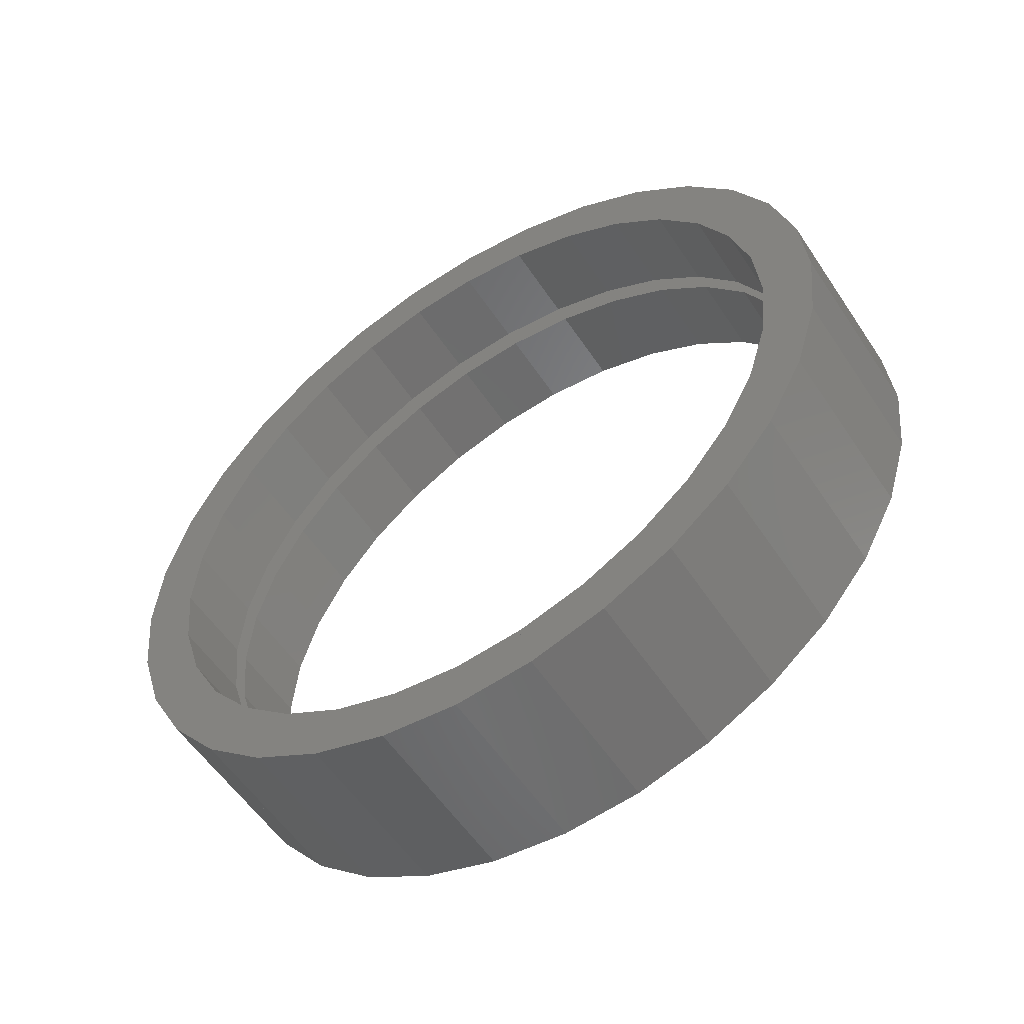
<metadata>
{"format":"stl","ext":"stl","renderer":"f3d","projection":"perspective","resolution":1024,"background":"white","views":[{"elev":-54.8,"azim":149.4,"up":"+Y"}]}
</metadata>
<code>
# stl→obj: 472 verts, 808 faces
v -16.12 5.17 -21
v -5.388 5.17 -26.37
v -5.616 0 -26.83
v -16.34 0 -21.45
v -15.44 10.14 -19.65
v -4.712 10.14 -25.02
v -14.34 14.72 -17.46
v -3.615 14.72 -22.83
v -12.87 18.74 -14.51
v -2.138 18.74 -19.89
v -11.07 22.03 -10.92
v -0.3389 22.03 -16.3
v -9.014 24.48 -6.826
v 1.714 24.48 -12.2
v -6.786 25.99 -2.382
v 3.942 25.99 -7.758
v -4.47 26.5 2.24
v 6.258 26.5 -3.137
v -2.154 25.99 6.862
v 8.574 25.99 1.486
v 0.07386 24.48 11.31
v 10.8 24.48 5.93
v 2.127 22.03 15.4
v 12.85 22.03 10.03
v 3.926 18.74 18.99
v 14.65 18.74 13.62
v 5.403 14.72 21.94
v 16.13 14.72 16.56
v 6.5 10.14 24.13
v 17.23 10.14 18.75
v 7.176 5.17 25.48
v 17.9 5.17 20.1
v 7.404 0 25.93
v 18.13 0 20.55
v 7.176 -5.17 25.48
v 17.9 -5.17 20.1
v 6.5 -10.14 24.13
v 17.23 -10.14 18.75
v 5.403 -14.72 21.94
v 16.13 -14.72 16.56
v 3.926 -18.74 18.99
v 14.65 -18.74 13.62
v 2.127 -22.03 15.4
v 12.85 -22.03 10.03
v 0.07386 -24.48 11.31
v 10.8 -24.48 5.93
v -2.154 -25.99 6.862
v 8.574 -25.99 1.486
v -4.47 -26.5 2.24
v 6.258 -26.5 -3.137
v -6.786 -25.99 -2.382
v 3.942 -25.99 -7.758
v -9.014 -24.48 -6.826
v 1.714 -24.48 -12.2
v -11.07 -22.03 -10.92
v -0.3389 -22.03 -16.3
v -12.87 -18.74 -14.51
v -2.138 -18.74 -19.89
v -14.34 -14.72 -17.46
v -3.615 -14.72 -22.83
v -15.44 -10.14 -19.65
v -4.712 -10.14 -25.02
v -16.12 -5.17 -21
v -5.388 -5.17 -26.37
v -4.47 24.78 2.24
v -10.26 23 -9.306
v 1.317 23 13.79
v -4.47 23 2.24
v -2.459 22.56 6.252
v 1.687 22.56 14.53
v -10.63 22.56 -10.05
v -6.481 22.56 -1.771
v 0.6769 21.93 12.51
v -0.5263 21.25 10.11
v 2.555 21.25 16.26
v -9.617 21.93 -8.028
v -11.5 21.25 -11.78
v -8.414 21.25 -5.629
v 1.256 19.12 13.66
v 3.716 19.12 18.57
v -12.66 19.12 -14.09
v -10.2 19.12 -9.183
v 3.31 17.9 17.76
v 2.817 16.26 16.78
v 4.836 16.26 20.81
v -12.25 17.9 -13.28
v -13.78 16.26 -16.33
v -11.76 16.26 -12.3
v 4.605 14.56 20.35
v 4.099 12.78 19.34
v 5.868 12.78 22.87
v -13.54 14.56 -15.87
v -14.81 12.78 -18.39
v -13.04 12.78 -14.86
v 5.64 10.66 22.41
v 5.051 8.802 21.24
v 6.682 8.802 24.49
v -14.58 10.66 -17.93
v -15.62 8.802 -20.01
v -13.99 8.802 -16.76
v 6.351 6.349 23.83
v 5.638 4.487 22.41
v 7.206 4.487 25.54
v -15.29 6.349 -19.35
v -16.15 4.487 -21.06
v -14.58 4.487 -17.93
v 5.836 0 22.8
v -14.78 0 -18.32
v 5.638 -4.487 22.41
v 7.206 -4.487 25.54
v -16.15 -4.487 -21.06
v -14.58 -4.487 -17.93
v 6.351 -6.349 23.83
v 5.051 -8.802 21.24
v 6.682 -8.802 24.49
v -15.29 -6.349 -19.35
v -15.62 -8.802 -20.01
v -13.99 -8.802 -16.76
v 5.64 -10.66 22.41
v 4.099 -12.78 19.34
v 5.868 -12.78 22.87
v -14.58 -10.66 -17.93
v -14.81 -12.78 -18.39
v -13.04 -12.78 -14.86
v 4.605 -14.56 20.35
v 2.817 -16.26 16.78
v 4.836 -16.26 20.81
v -13.54 -14.56 -15.87
v -13.78 -16.26 -16.33
v -11.76 -16.26 -12.3
v 3.31 -17.9 17.76
v 1.256 -19.12 13.66
v 3.716 -19.12 18.57
v -12.25 -17.9 -13.28
v -12.66 -19.12 -14.09
v -10.2 -19.12 -9.183
v -0.5263 -21.25 10.11
v 2.555 -21.25 16.26
v -11.5 -21.25 -11.78
v -8.414 -21.25 -5.629
v 0.6769 -21.93 12.51
v -2.459 -22.56 6.252
v 1.687 -22.56 14.53
v -9.617 -21.93 -8.028
v -10.63 -22.56 -10.05
v -6.481 -22.56 -1.771
v -4.47 -23 2.24
v 1.317 -23 13.79
v -10.26 -23 -9.306
v -4.47 -24.78 2.24
v 6.258 24.78 -3.137
v 12.04 23 8.41
v 0.4712 23 -14.68
v 6.258 23 -3.137
v 4.247 22.56 -7.148
v 0.1005 22.56 -15.42
v 12.42 22.56 9.149
v 8.269 22.56 0.8751
v 1.111 21.93 -13.41
v 2.314 21.25 -11.01
v -0.7671 21.25 -17.15
v 11.4 21.93 7.132
v 13.28 21.25 10.88
v 10.2 21.25 4.732
v 0.5324 19.12 -14.56
v -1.928 19.12 -19.47
v 14.44 19.12 13.2
v 11.98 19.12 8.287
v -1.522 17.9 -18.66
v -1.029 16.26 -17.68
v -3.048 16.26 -21.7
v 14.04 17.9 12.39
v 15.56 16.26 15.43
v 13.55 16.26 11.4
v -2.817 14.56 -21.24
v -2.311 12.78 -20.23
v -4.08 12.78 -23.76
v 15.33 14.56 14.97
v 16.6 12.78 17.49
v 14.83 12.78 13.96
v -3.852 10.66 -23.31
v -3.263 8.802 -22.13
v -4.894 8.802 -25.39
v 16.37 10.66 17.04
v 17.41 8.802 19.11
v 15.78 8.802 15.86
v -4.563 6.349 -24.73
v -3.85 4.487 -23.3
v -5.418 4.487 -26.43
v 17.08 6.349 18.45
v 17.93 4.487 20.16
v 16.37 4.487 17.03
v -4.048 0 -23.7
v 16.56 0 17.43
v -3.85 -4.487 -23.3
v -5.418 -4.487 -26.43
v 17.93 -4.487 20.16
v 16.37 -4.487 17.03
v -4.563 -6.349 -24.73
v -3.263 -8.802 -22.13
v -4.894 -8.802 -25.39
v 17.08 -6.349 18.45
v 17.41 -8.802 19.11
v 15.78 -8.802 15.86
v -3.852 -10.66 -23.31
v -2.311 -12.78 -20.23
v -4.08 -12.78 -23.76
v 16.37 -10.66 17.04
v 16.6 -12.78 17.49
v 14.83 -12.78 13.96
v -2.817 -14.56 -21.24
v -1.029 -16.26 -17.68
v -3.048 -16.26 -21.7
v 15.33 -14.56 14.97
v 15.56 -16.26 15.43
v 13.55 -16.26 11.4
v -1.522 -17.9 -18.66
v 0.5324 -19.12 -14.56
v -1.928 -19.12 -19.47
v 14.04 -17.9 12.39
v 14.44 -19.12 13.2
v 11.98 -19.12 8.287
v 2.314 -21.25 -11.01
v -0.7671 -21.25 -17.15
v 13.28 -21.25 10.88
v 10.2 -21.25 4.732
v 1.111 -21.93 -13.41
v 4.247 -22.56 -7.148
v 0.1005 -22.56 -15.42
v 11.4 -21.93 7.132
v 12.42 -22.56 9.149
v 8.269 -22.56 0.8751
v 6.258 -23 -3.137
v 0.4712 -23 -14.68
v 12.04 -23 8.41
v 6.258 -24.78 -3.137
v -11.2 5.17 -23.46
v -11.43 0 -23.92
v -10.08 0 -23.47
v -9.866 4.975 -23.03
v -10.52 10.14 -22.11
v -9.215 9.758 -21.73
v -9.426 14.72 -19.92
v -8.159 14.17 -19.63
v -7.949 18.74 -16.98
v -6.738 18.03 -16.79
v -5.007 21.2 -13.34
v -6.15 22.03 -13.39
v -3.031 23.56 -9.396
v -4.097 24.48 -9.29
v -0.8882 25.01 -5.119
v -1.869 25.99 -4.846
v 1.341 25.5 -0.6722
v 0.4469 26.5 -0.2239
v 3.57 25.01 3.775
v 2.764 25.99 4.398
v 5.714 23.56 8.052
v 4.991 24.48 8.842
v 7.689 21.2 11.99
v 7.044 22.03 12.94
v 9.42 18.03 15.45
v 8.843 18.74 16.53
v 10.84 14.17 18.28
v 10.32 14.72 19.47
v 11.9 9.758 20.39
v 11.42 10.14 21.66
v 12.55 4.975 21.69
v 12.09 5.17 23.01
v 12.77 0 22.12
v 12.32 0 23.47
v 12.55 -4.975 21.69
v 12.09 -5.17 23.01
v 11.9 -9.758 20.39
v 11.42 -10.14 21.66
v 10.84 -14.17 18.28
v 10.32 -14.72 19.47
v 9.42 -18.03 15.45
v 8.843 -18.74 16.53
v 7.689 -21.2 11.99
v 7.044 -22.03 12.94
v 5.714 -23.56 8.052
v 4.991 -24.48 8.842
v 3.57 -25.01 3.775
v 2.764 -25.99 4.398
v 0.4469 -26.5 -0.2239
v 1.341 -25.5 -0.6722
v -1.869 -25.99 -4.846
v -0.8882 -25.01 -5.119
v -4.097 -24.48 -9.29
v -3.031 -23.56 -9.396
v -6.15 -22.03 -13.39
v -5.007 -21.2 -13.34
v -7.949 -18.74 -16.98
v -6.738 -18.03 -16.79
v -8.159 -14.17 -19.63
v -9.426 -14.72 -19.92
v -9.215 -9.758 -21.73
v -10.52 -10.14 -22.11
v -9.866 -4.975 -23.03
v -11.2 -5.17 -23.46
v 0.4469 24.78 -0.2239
v 6.234 23 11.32
v -5.34 23 -11.77
v 0.4469 23 -0.2239
v -1.564 22.56 -4.236
v -5.71 22.56 -12.51
v 6.605 22.56 12.06
v 2.457 22.56 3.787
v -4.7 21.93 -10.49
v -3.497 21.25 -8.093
v -6.578 21.25 -14.24
v 5.594 21.93 10.04
v 7.472 21.25 13.79
v 4.391 21.25 7.645
v -5.278 19.12 -11.65
v -7.739 19.12 -16.56
v 8.633 19.12 16.11
v 6.173 19.12 11.2
v -7.333 17.9 -15.75
v -6.84 16.26 -14.76
v -8.859 16.26 -18.79
v 8.227 17.9 15.3
v 9.753 16.26 18.34
v 7.734 16.26 14.32
v -8.628 14.56 -18.33
v -8.122 12.78 -17.32
v -9.892 12.78 -20.85
v 9.522 14.56 17.88
v 10.79 12.78 20.4
v 9.016 12.78 16.87
v -9.663 10.66 -20.4
v -9.074 8.802 -19.22
v -10.71 8.802 -22.47
v 10.56 10.66 19.95
v 11.6 8.802 22.03
v 9.968 8.802 18.77
v -10.37 6.349 -21.81
v -9.661 4.487 -20.39
v -11.23 4.487 -23.52
v 11.27 6.349 21.37
v 12.12 4.487 23.07
v 10.55 4.487 19.94
v -9.858 0 -20.79
v 10.75 0 20.34
v -9.661 -4.487 -20.39
v -11.23 -4.487 -23.52
v 12.12 -4.487 23.07
v 10.55 -4.487 19.94
v -10.37 -6.349 -21.81
v -9.074 -8.802 -19.22
v -10.71 -8.802 -22.47
v 11.27 -6.349 21.37
v 11.6 -8.802 22.03
v 9.968 -8.802 18.77
v -9.663 -10.66 -20.4
v -8.122 -12.78 -17.32
v -9.892 -12.78 -20.85
v 10.56 -10.66 19.95
v 10.79 -12.78 20.4
v 9.016 -12.78 16.87
v -8.628 -14.56 -18.33
v -6.84 -16.26 -14.76
v -8.859 -16.26 -18.79
v 9.522 -14.56 17.88
v 9.753 -16.26 18.34
v 7.734 -16.26 14.32
v -7.333 -17.9 -15.75
v -5.278 -19.12 -11.65
v -7.739 -19.12 -16.56
v 8.227 -17.9 15.3
v 8.633 -19.12 16.11
v 6.173 -19.12 11.2
v -3.497 -21.25 -8.093
v -6.578 -21.25 -14.24
v 7.472 -21.25 13.79
v 4.391 -21.25 7.645
v -4.7 -21.93 -10.49
v -1.564 -22.56 -4.236
v -5.71 -22.56 -12.51
v 5.594 -21.93 10.04
v 6.605 -22.56 12.06
v 2.457 -22.56 3.787
v 0.4469 -23 -0.2239
v -5.34 -23 -11.77
v 6.234 -23 11.32
v 0.4469 -24.78 -0.2239
v 1.341 24.09 -0.6722
v -3.5 23 -10.33
v 6.182 23 8.987
v 1.341 23 -0.6722
v 3.352 22.56 3.339
v 6.553 22.56 9.726
v -3.87 22.56 -11.07
v -0.6694 22.56 -4.683
v 5.285 21.25 7.196
v 7.65 21.25 11.91
v -4.968 21.25 -13.26
v -2.603 21.25 -8.541
v 7.303 20.39 11.22
v 7.066 19.12 10.75
v 8.824 19.12 14.26
v -4.621 20.39 -12.57
v -6.142 19.12 -15.6
v -4.385 19.12 -12.1
v 8.802 17.76 14.21
v 8.628 16.26 13.87
v 10.07 16.26 16.74
v -6.12 17.76 -15.56
v -7.388 16.26 -18.09
v -5.946 16.26 -15.21
v 10.12 14.45 16.85
v 9.91 12.78 16.42
v 11.17 12.78 18.95
v -7.443 14.45 -18.2
v -8.492 12.78 -20.29
v -7.228 12.78 -17.77
v 11.17 10.58 18.95
v 10.86 8.802 18.32
v 12.03 8.802 20.65
v -8.492 10.58 -20.29
v -9.345 8.802 -21.99
v -8.18 8.802 -19.67
v 11.89 6.311 20.38
v 11.45 4.487 19.49
v 12.57 4.487 21.73
v -9.209 6.311 -21.72
v -9.887 4.487 -23.07
v -8.767 4.487 -20.84
v 11.65 0 19.89
v -8.965 0 -21.23
v 11.45 -4.487 19.49
v 12.57 -4.487 21.73
v -9.887 -4.487 -23.07
v -8.767 -4.487 -20.84
v 11.89 -6.311 20.38
v 10.86 -8.802 18.32
v 12.03 -8.802 20.65
v -9.209 -6.311 -21.72
v -9.345 -8.802 -21.99
v -8.18 -8.802 -19.67
v 11.17 -10.58 18.95
v 9.91 -12.78 16.42
v 11.17 -12.78 18.95
v -8.492 -10.58 -20.29
v -8.492 -12.78 -20.29
v -7.228 -12.78 -17.77
v 10.12 -14.45 16.85
v 8.628 -16.26 13.87
v 10.07 -16.26 16.74
v -7.443 -14.45 -18.2
v -7.388 -16.26 -18.09
v -5.946 -16.26 -15.21
v 8.802 -17.76 14.21
v 7.066 -19.12 10.75
v 8.824 -19.12 14.26
v -6.12 -17.76 -15.56
v -6.142 -19.12 -15.6
v -4.385 -19.12 -12.1
v 7.303 -20.39 11.22
v 5.285 -21.25 7.196
v 7.65 -21.25 11.91
v -4.621 -20.39 -12.57
v -4.968 -21.25 -13.26
v -2.603 -21.25 -8.541
v 3.352 -22.56 3.339
v 6.553 -22.56 9.726
v -3.87 -22.56 -11.07
v -0.6694 -22.56 -4.683
v 1.341 -23 -0.6722
v 6.182 -23 8.987
v -3.5 -23 -10.33
v 1.341 -24.09 -0.6722
f 1 2 3
f 1 3 4
f 5 6 2
f 5 2 1
f 7 8 6
f 7 6 5
f 9 10 8
f 9 8 7
f 11 12 10
f 11 10 9
f 13 14 12
f 13 12 11
f 15 16 14
f 15 14 13
f 17 18 16
f 17 16 15
f 19 20 18
f 19 18 17
f 21 22 20
f 21 20 19
f 23 24 22
f 23 22 21
f 25 26 24
f 25 24 23
f 27 28 26
f 27 26 25
f 29 30 28
f 29 28 27
f 31 32 30
f 31 30 29
f 33 34 32
f 33 32 31
f 35 36 34
f 35 34 33
f 37 38 36
f 37 36 35
f 39 40 38
f 39 38 37
f 41 42 40
f 41 40 39
f 43 44 42
f 43 42 41
f 45 46 44
f 45 44 43
f 47 48 46
f 47 46 45
f 49 50 48
f 49 48 47
f 51 52 50
f 51 50 49
f 53 54 52
f 53 52 51
f 55 56 54
f 55 54 53
f 57 58 56
f 57 56 55
f 59 60 58
f 59 58 57
f 61 62 60
f 61 60 59
f 63 64 62
f 63 62 61
f 4 3 64
f 4 64 63
f 65 15 13
f 65 13 66
f 65 66 67
f 65 67 21
f 65 21 19
f 65 19 17
f 65 17 15
f 68 69 70
f 68 70 67
f 66 71 72
f 66 72 68
f 73 69 74
f 73 74 75
f 73 75 23
f 73 23 70
f 73 70 69
f 76 71 11
f 76 11 77
f 76 77 78
f 76 78 72
f 76 72 71
f 74 79 80
f 74 80 75
f 77 81 82
f 77 82 78
f 83 79 84
f 83 84 85
f 83 85 25
f 83 25 80
f 83 80 79
f 86 81 9
f 86 9 87
f 86 87 88
f 86 88 82
f 86 82 81
f 89 84 90
f 89 90 91
f 89 91 27
f 89 27 85
f 89 85 84
f 92 87 7
f 92 7 93
f 92 93 94
f 92 94 88
f 92 88 87
f 95 90 96
f 95 96 97
f 95 97 29
f 95 29 91
f 95 91 90
f 98 93 5
f 98 5 99
f 98 99 100
f 98 100 94
f 98 94 93
f 101 96 102
f 101 102 103
f 101 103 31
f 101 31 97
f 101 97 96
f 104 99 1
f 104 1 105
f 104 105 106
f 104 106 100
f 104 100 99
f 102 107 33
f 102 33 103
f 105 4 108
f 105 108 106
f 107 109 110
f 107 110 33
f 4 111 112
f 4 112 108
f 113 109 114
f 113 114 115
f 113 115 35
f 113 35 110
f 113 110 109
f 116 111 63
f 116 63 117
f 116 117 118
f 116 118 112
f 116 112 111
f 119 114 120
f 119 120 121
f 119 121 37
f 119 37 115
f 119 115 114
f 122 117 61
f 122 61 123
f 122 123 124
f 122 124 118
f 122 118 117
f 125 120 126
f 125 126 127
f 125 127 39
f 125 39 121
f 125 121 120
f 128 123 59
f 128 59 129
f 128 129 130
f 128 130 124
f 128 124 123
f 131 126 132
f 131 132 133
f 131 133 41
f 131 41 127
f 131 127 126
f 134 129 57
f 134 57 135
f 134 135 136
f 134 136 130
f 134 130 129
f 132 137 138
f 132 138 133
f 135 139 140
f 135 140 136
f 141 137 142
f 141 142 143
f 141 143 43
f 141 43 138
f 141 138 137
f 144 139 55
f 144 55 145
f 144 145 146
f 144 146 140
f 144 140 139
f 142 147 148
f 142 148 143
f 145 149 147
f 145 147 146
f 150 149 53
f 150 53 51
f 150 51 49
f 150 49 47
f 150 47 45
f 150 45 148
f 150 148 149
f 151 20 22
f 151 22 152
f 151 152 153
f 151 153 14
f 151 14 16
f 151 16 18
f 151 18 20
f 154 155 156
f 154 156 153
f 152 157 158
f 152 158 154
f 159 155 160
f 159 160 161
f 159 161 12
f 159 12 156
f 159 156 155
f 162 157 24
f 162 24 163
f 162 163 164
f 162 164 158
f 162 158 157
f 160 165 166
f 160 166 161
f 163 167 168
f 163 168 164
f 169 165 170
f 169 170 171
f 169 171 10
f 169 10 166
f 169 166 165
f 172 167 26
f 172 26 173
f 172 173 174
f 172 174 168
f 172 168 167
f 175 170 176
f 175 176 177
f 175 177 8
f 175 8 171
f 175 171 170
f 178 173 28
f 178 28 179
f 178 179 180
f 178 180 174
f 178 174 173
f 181 176 182
f 181 182 183
f 181 183 6
f 181 6 177
f 181 177 176
f 184 179 30
f 184 30 185
f 184 185 186
f 184 186 180
f 184 180 179
f 187 182 188
f 187 188 189
f 187 189 2
f 187 2 183
f 187 183 182
f 190 185 32
f 190 32 191
f 190 191 192
f 190 192 186
f 190 186 185
f 188 193 3
f 188 3 189
f 191 34 194
f 191 194 192
f 193 195 196
f 193 196 3
f 34 197 198
f 34 198 194
f 199 195 200
f 199 200 201
f 199 201 64
f 199 64 196
f 199 196 195
f 202 197 36
f 202 36 203
f 202 203 204
f 202 204 198
f 202 198 197
f 205 200 206
f 205 206 207
f 205 207 62
f 205 62 201
f 205 201 200
f 208 203 38
f 208 38 209
f 208 209 210
f 208 210 204
f 208 204 203
f 211 206 212
f 211 212 213
f 211 213 60
f 211 60 207
f 211 207 206
f 214 209 40
f 214 40 215
f 214 215 216
f 214 216 210
f 214 210 209
f 217 212 218
f 217 218 219
f 217 219 58
f 217 58 213
f 217 213 212
f 220 215 42
f 220 42 221
f 220 221 222
f 220 222 216
f 220 216 215
f 218 223 224
f 218 224 219
f 221 225 226
f 221 226 222
f 227 223 228
f 227 228 229
f 227 229 56
f 227 56 224
f 227 224 223
f 230 225 44
f 230 44 231
f 230 231 232
f 230 232 226
f 230 226 225
f 228 233 234
f 228 234 229
f 231 235 233
f 231 233 232
f 236 235 46
f 236 46 48
f 236 48 50
f 236 50 52
f 236 52 54
f 236 54 234
f 236 234 235
f 237 238 239
f 237 239 240
f 241 237 240
f 241 240 242
f 243 241 242
f 243 242 244
f 245 243 244
f 245 244 246
f 245 246 247
f 245 247 248
f 248 247 249
f 248 249 250
f 250 249 251
f 250 251 252
f 252 251 253
f 252 253 254
f 253 255 256
f 253 256 254
f 255 257 258
f 255 258 256
f 257 259 260
f 257 260 258
f 259 261 262
f 259 262 260
f 262 261 263
f 262 263 264
f 264 263 265
f 264 265 266
f 266 265 267
f 266 267 268
f 268 267 269
f 268 269 270
f 269 271 272
f 269 272 270
f 271 273 274
f 271 274 272
f 273 275 276
f 273 276 274
f 275 277 278
f 275 278 276
f 279 280 278
f 279 278 277
f 281 282 280
f 281 280 279
f 283 284 282
f 283 282 281
f 285 284 283
f 285 283 286
f 287 285 286
f 287 286 288
f 289 287 288
f 289 288 290
f 291 289 290
f 291 290 292
f 293 291 292
f 293 292 294
f 295 296 293
f 295 293 294
f 297 298 296
f 297 296 295
f 299 300 298
f 299 298 297
f 238 300 299
f 238 299 239
f 301 256 258
f 301 258 302
f 301 302 303
f 301 303 250
f 301 250 252
f 301 252 254
f 301 254 256
f 304 305 306
f 304 306 303
f 302 307 308
f 302 308 304
f 309 305 310
f 309 310 311
f 309 311 248
f 309 248 306
f 309 306 305
f 312 307 260
f 312 260 313
f 312 313 314
f 312 314 308
f 312 308 307
f 310 315 316
f 310 316 311
f 313 317 318
f 313 318 314
f 319 315 320
f 319 320 321
f 319 321 245
f 319 245 316
f 319 316 315
f 322 317 262
f 322 262 323
f 322 323 324
f 322 324 318
f 322 318 317
f 325 320 326
f 325 326 327
f 325 327 243
f 325 243 321
f 325 321 320
f 328 323 264
f 328 264 329
f 328 329 330
f 328 330 324
f 328 324 323
f 331 326 332
f 331 332 333
f 331 333 241
f 331 241 327
f 331 327 326
f 334 329 266
f 334 266 335
f 334 335 336
f 334 336 330
f 334 330 329
f 337 332 338
f 337 338 339
f 337 339 237
f 337 237 333
f 337 333 332
f 340 335 268
f 340 268 341
f 340 341 342
f 340 342 336
f 340 336 335
f 338 343 238
f 338 238 339
f 341 270 344
f 341 344 342
f 343 345 346
f 343 346 238
f 270 347 348
f 270 348 344
f 349 345 350
f 349 350 351
f 349 351 300
f 349 300 346
f 349 346 345
f 352 347 272
f 352 272 353
f 352 353 354
f 352 354 348
f 352 348 347
f 355 350 356
f 355 356 357
f 355 357 298
f 355 298 351
f 355 351 350
f 358 353 274
f 358 274 359
f 358 359 360
f 358 360 354
f 358 354 353
f 361 356 362
f 361 362 363
f 361 363 296
f 361 296 357
f 361 357 356
f 364 359 276
f 364 276 365
f 364 365 366
f 364 366 360
f 364 360 359
f 367 362 368
f 367 368 369
f 367 369 293
f 367 293 363
f 367 363 362
f 370 365 278
f 370 278 371
f 370 371 372
f 370 372 366
f 370 366 365
f 368 373 374
f 368 374 369
f 371 375 376
f 371 376 372
f 377 373 378
f 377 378 379
f 377 379 291
f 377 291 374
f 377 374 373
f 380 375 280
f 380 280 381
f 380 381 382
f 380 382 376
f 380 376 375
f 378 383 384
f 378 384 379
f 381 385 383
f 381 383 382
f 386 385 282
f 386 282 284
f 386 284 285
f 386 285 287
f 386 287 289
f 386 289 384
f 386 384 385
f 387 251 249
f 387 249 388
f 387 388 389
f 387 389 257
f 387 257 255
f 387 255 253
f 387 253 251
f 390 391 392
f 390 392 389
f 388 393 394
f 388 394 390
f 391 395 396
f 391 396 392
f 393 397 398
f 393 398 394
f 399 395 400
f 399 400 401
f 399 401 259
f 399 259 396
f 399 396 395
f 402 397 247
f 402 247 403
f 402 403 404
f 402 404 398
f 402 398 397
f 405 400 406
f 405 406 407
f 405 407 261
f 405 261 401
f 405 401 400
f 408 403 246
f 408 246 409
f 408 409 410
f 408 410 404
f 408 404 403
f 411 406 412
f 411 412 413
f 411 413 263
f 411 263 407
f 411 407 406
f 414 409 244
f 414 244 415
f 414 415 416
f 414 416 410
f 414 410 409
f 417 412 418
f 417 418 419
f 417 419 265
f 417 265 413
f 417 413 412
f 420 415 242
f 420 242 421
f 420 421 422
f 420 422 416
f 420 416 415
f 423 418 424
f 423 424 425
f 423 425 267
f 423 267 419
f 423 419 418
f 426 421 240
f 426 240 427
f 426 427 428
f 426 428 422
f 426 422 421
f 424 429 269
f 424 269 425
f 427 239 430
f 427 430 428
f 429 431 432
f 429 432 269
f 239 433 434
f 239 434 430
f 435 431 436
f 435 436 437
f 435 437 271
f 435 271 432
f 435 432 431
f 438 433 299
f 438 299 439
f 438 439 440
f 438 440 434
f 438 434 433
f 441 436 442
f 441 442 443
f 441 443 273
f 441 273 437
f 441 437 436
f 444 439 297
f 444 297 445
f 444 445 446
f 444 446 440
f 444 440 439
f 447 442 448
f 447 448 449
f 447 449 275
f 447 275 443
f 447 443 442
f 450 445 295
f 450 295 451
f 450 451 452
f 450 452 446
f 450 446 445
f 453 448 454
f 453 454 455
f 453 455 277
f 453 277 449
f 453 449 448
f 456 451 294
f 456 294 457
f 456 457 458
f 456 458 452
f 456 452 451
f 459 454 460
f 459 460 461
f 459 461 279
f 459 279 455
f 459 455 454
f 462 457 292
f 462 292 463
f 462 463 464
f 462 464 458
f 462 458 457
f 460 465 466
f 460 466 461
f 463 467 468
f 463 468 464
f 465 469 470
f 465 470 466
f 467 471 469
f 467 469 468
f 472 471 290
f 472 290 288
f 472 288 286
f 472 286 283
f 472 283 281
f 472 281 470
f 472 470 471
f 188 428 430
f 188 430 193
f 338 106 108
f 338 108 343
f 182 422 428
f 182 428 188
f 332 100 106
f 332 106 338
f 176 416 422
f 176 422 182
f 326 94 100
f 326 100 332
f 170 410 416
f 170 416 176
f 320 88 94
f 320 94 326
f 165 404 410
f 165 410 170
f 315 82 88
f 315 88 320
f 160 398 404
f 160 404 165
f 310 78 82
f 310 82 315
f 155 394 398
f 155 398 160
f 305 72 78
f 305 78 310
f 154 390 394
f 154 394 155
f 304 68 72
f 304 72 305
f 158 391 390
f 158 390 154
f 308 69 68
f 308 68 304
f 164 395 391
f 164 391 158
f 314 74 69
f 314 69 308
f 168 400 395
f 168 395 164
f 318 79 74
f 318 74 314
f 174 406 400
f 174 400 168
f 324 84 79
f 324 79 318
f 180 412 406
f 180 406 174
f 330 90 84
f 330 84 324
f 186 418 412
f 186 412 180
f 336 96 90
f 336 90 330
f 192 424 418
f 192 418 186
f 342 102 96
f 342 96 336
f 194 429 424
f 194 424 192
f 344 107 102
f 344 102 342
f 198 431 429
f 198 429 194
f 348 109 107
f 348 107 344
f 204 436 431
f 204 431 198
f 354 114 109
f 354 109 348
f 210 442 436
f 210 436 204
f 360 120 114
f 360 114 354
f 216 448 442
f 216 442 210
f 366 126 120
f 366 120 360
f 222 454 448
f 222 448 216
f 372 132 126
f 372 126 366
f 226 460 454
f 226 454 222
f 376 137 132
f 376 132 372
f 232 465 460
f 232 460 226
f 382 142 137
f 382 137 376
f 233 469 465
f 233 465 232
f 383 147 142
f 383 142 382
f 228 468 469
f 228 469 233
f 378 146 147
f 378 147 383
f 223 464 468
f 223 468 228
f 373 140 146
f 373 146 378
f 218 458 464
f 218 464 223
f 368 136 140
f 368 140 373
f 212 452 458
f 212 458 218
f 362 130 136
f 362 136 368
f 206 446 452
f 206 452 212
f 356 124 130
f 356 130 362
f 200 440 446
f 200 446 206
f 350 118 124
f 350 124 356
f 195 434 440
f 195 440 200
f 345 112 118
f 345 118 350
f 193 430 434
f 193 434 195
f 343 108 112
f 343 112 345

</code>
